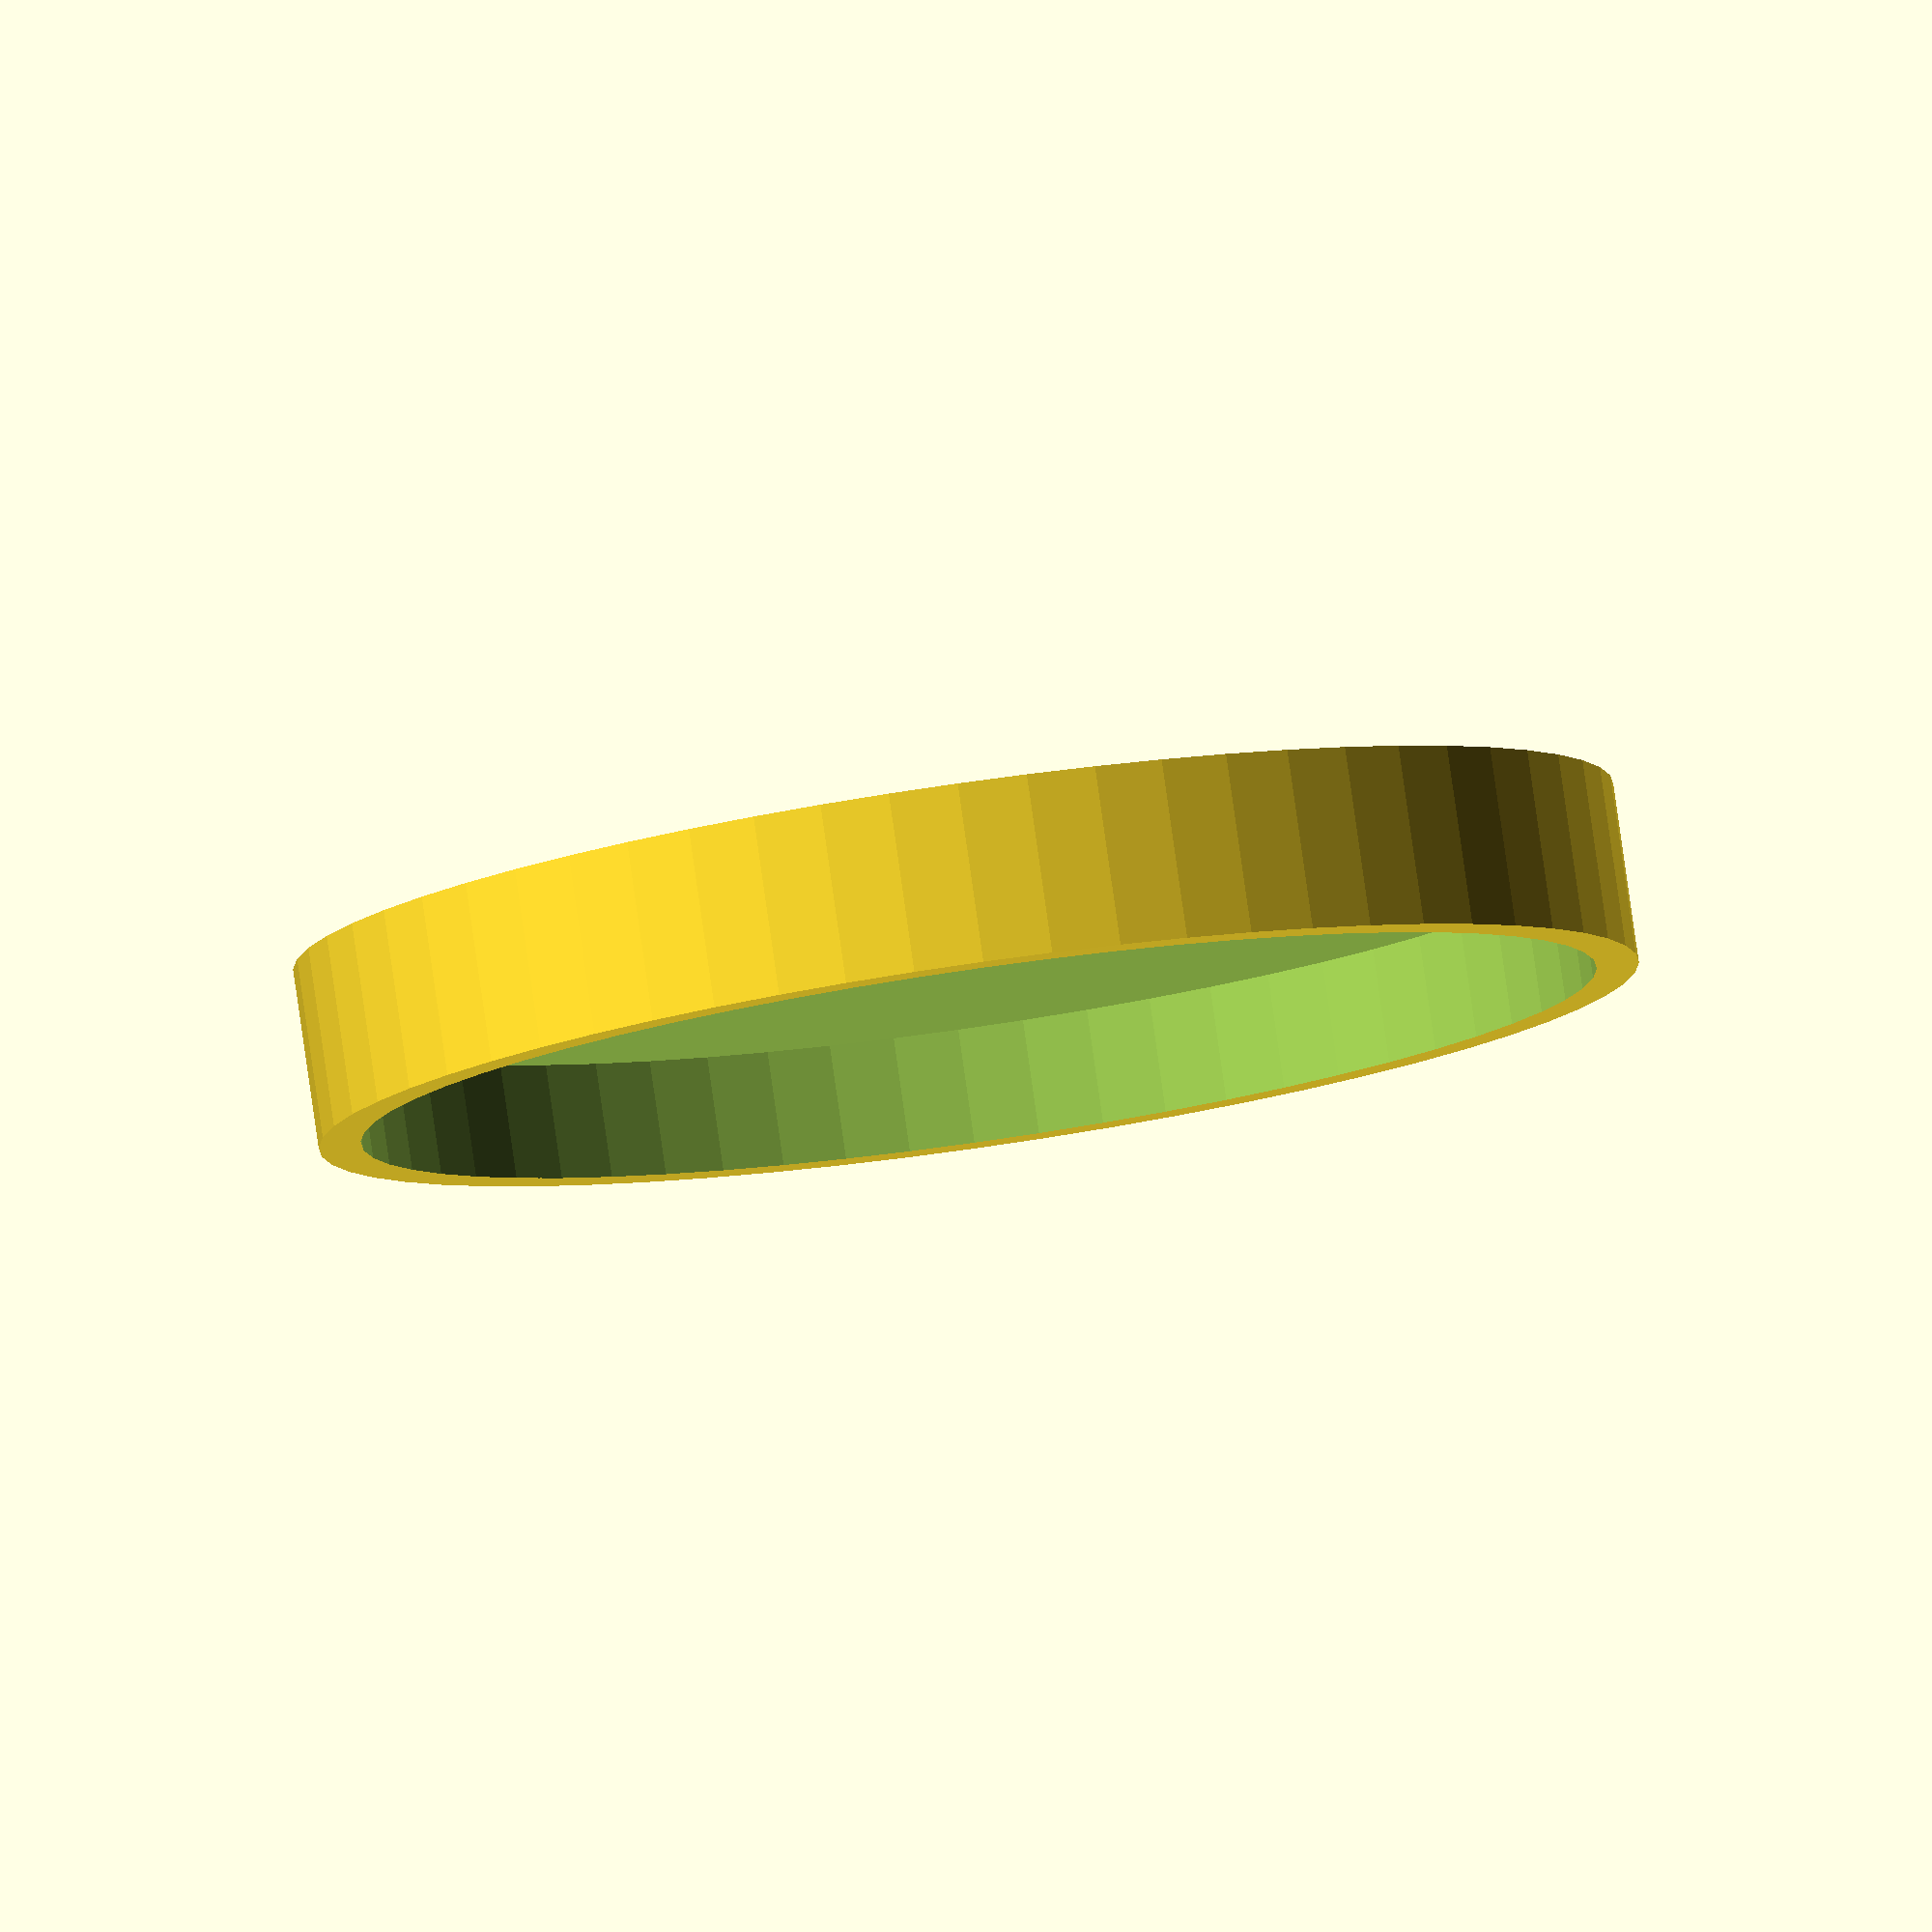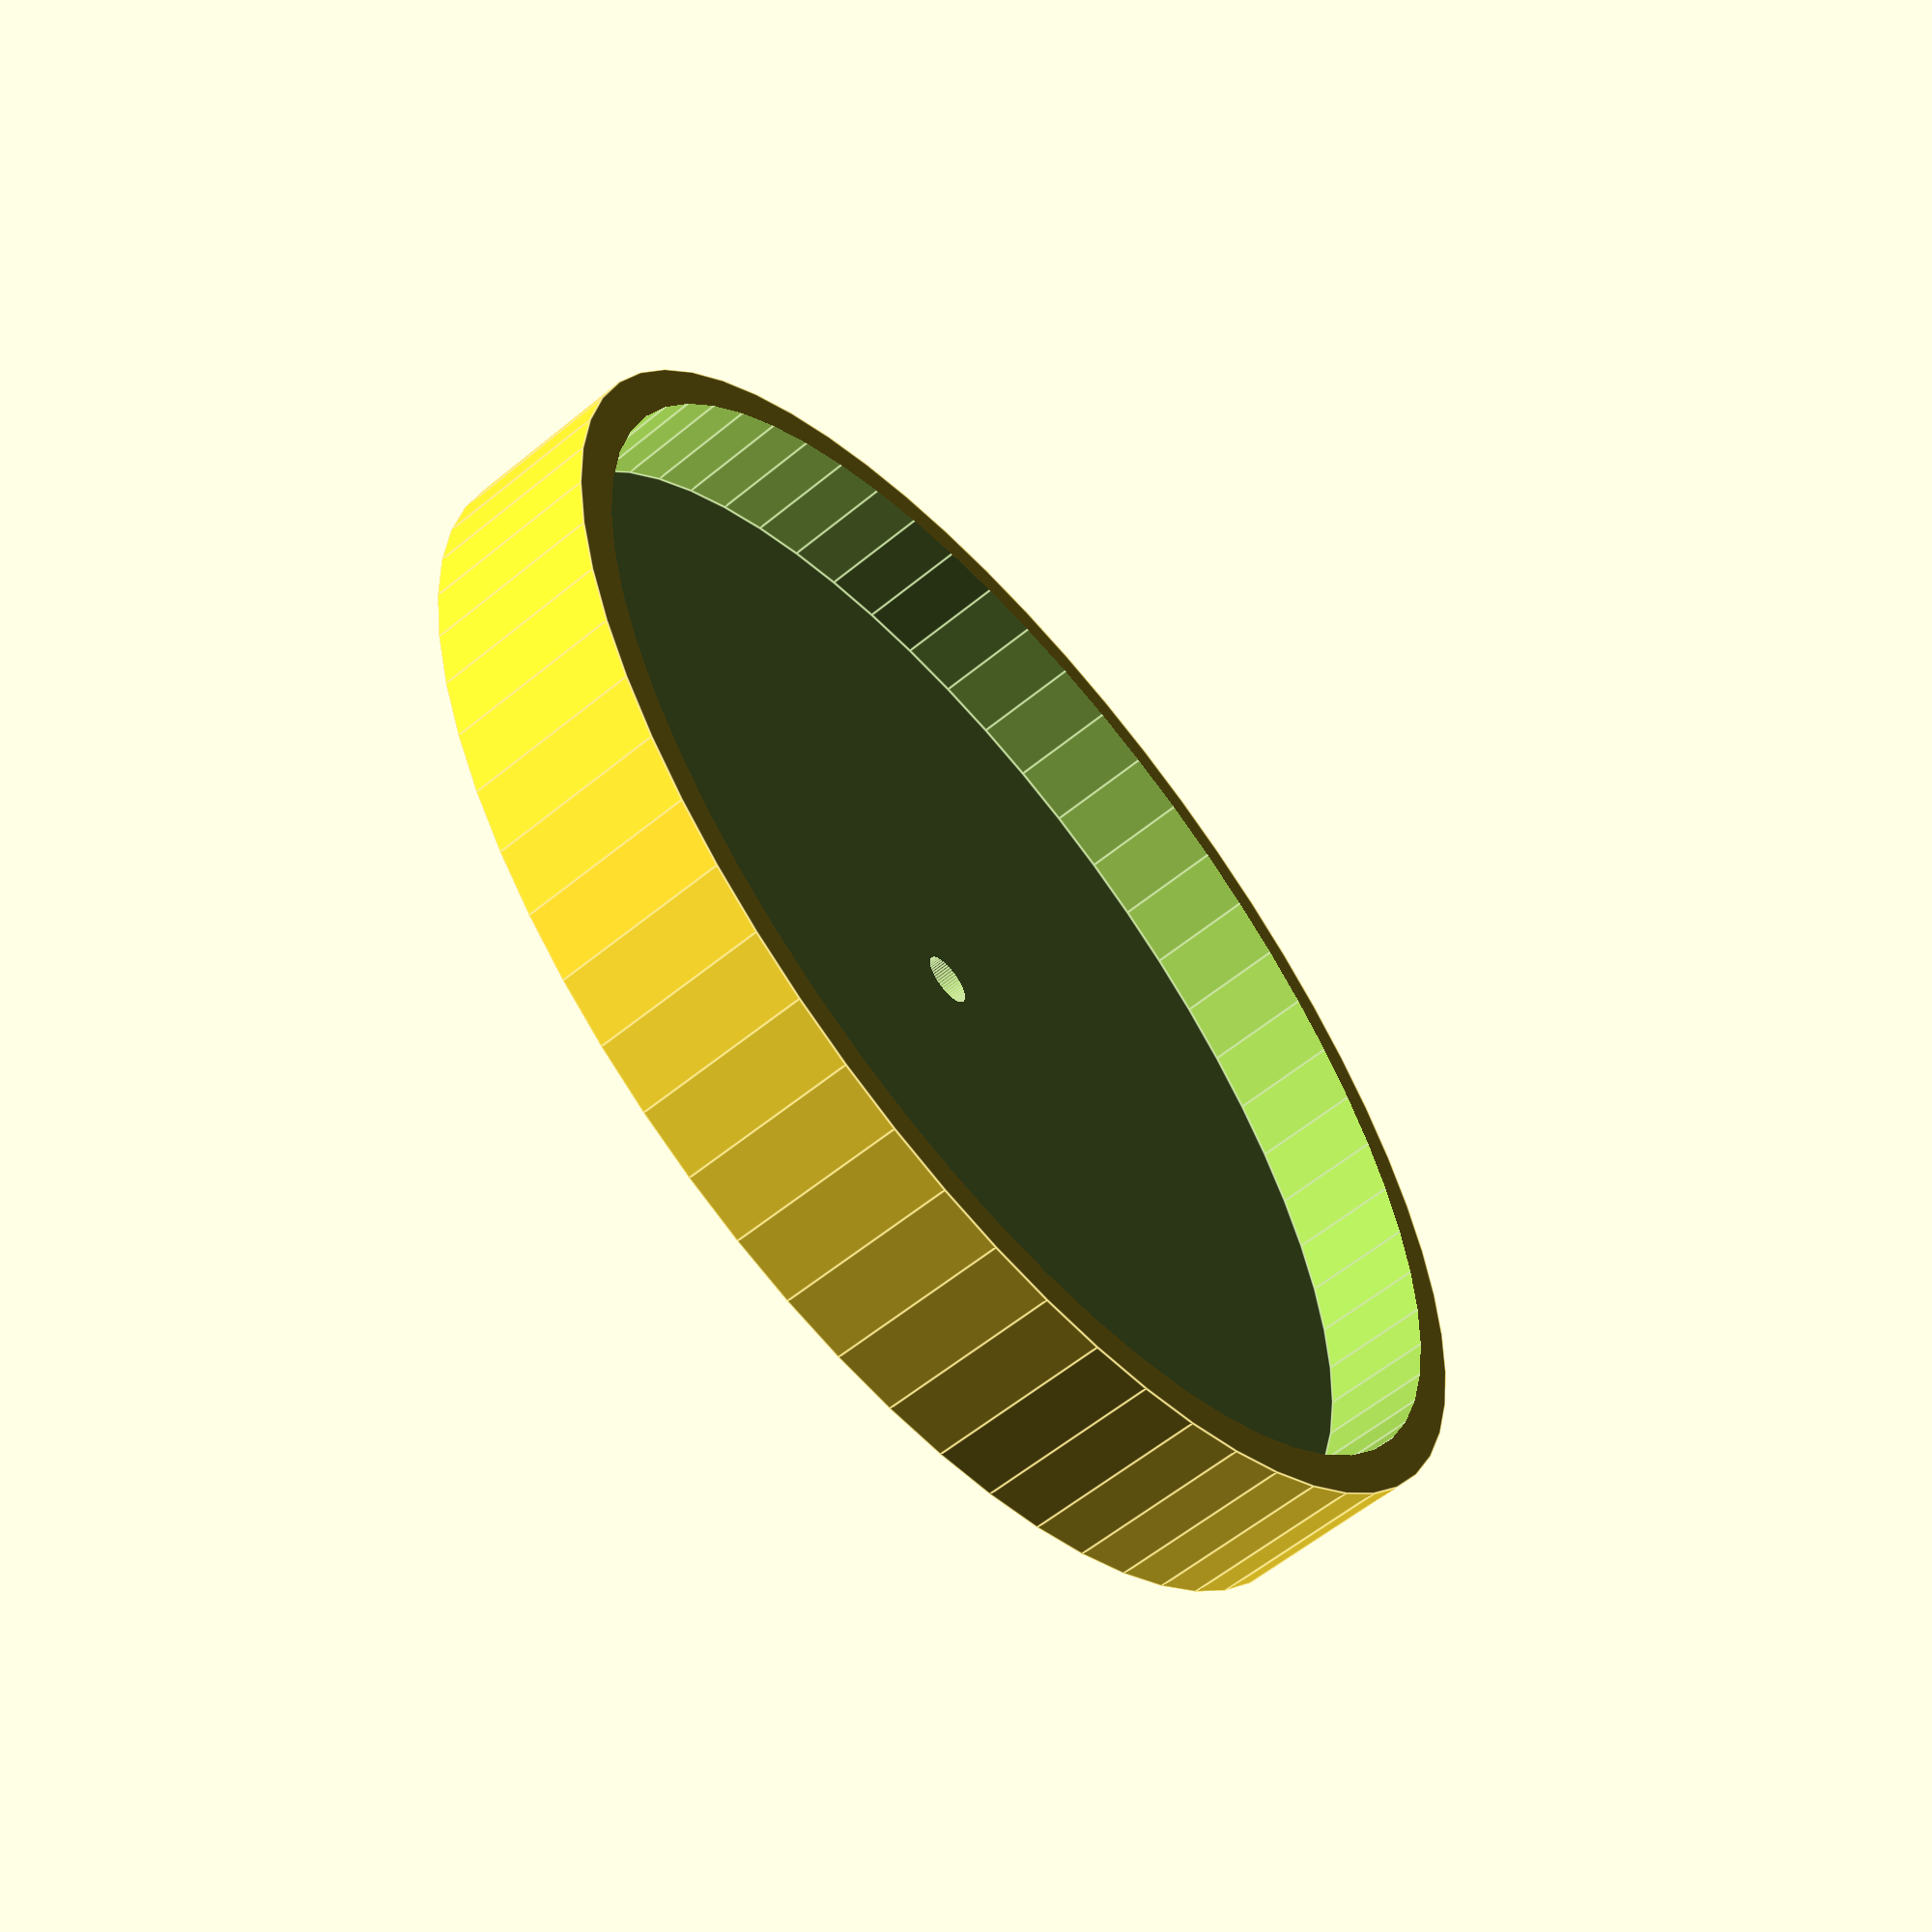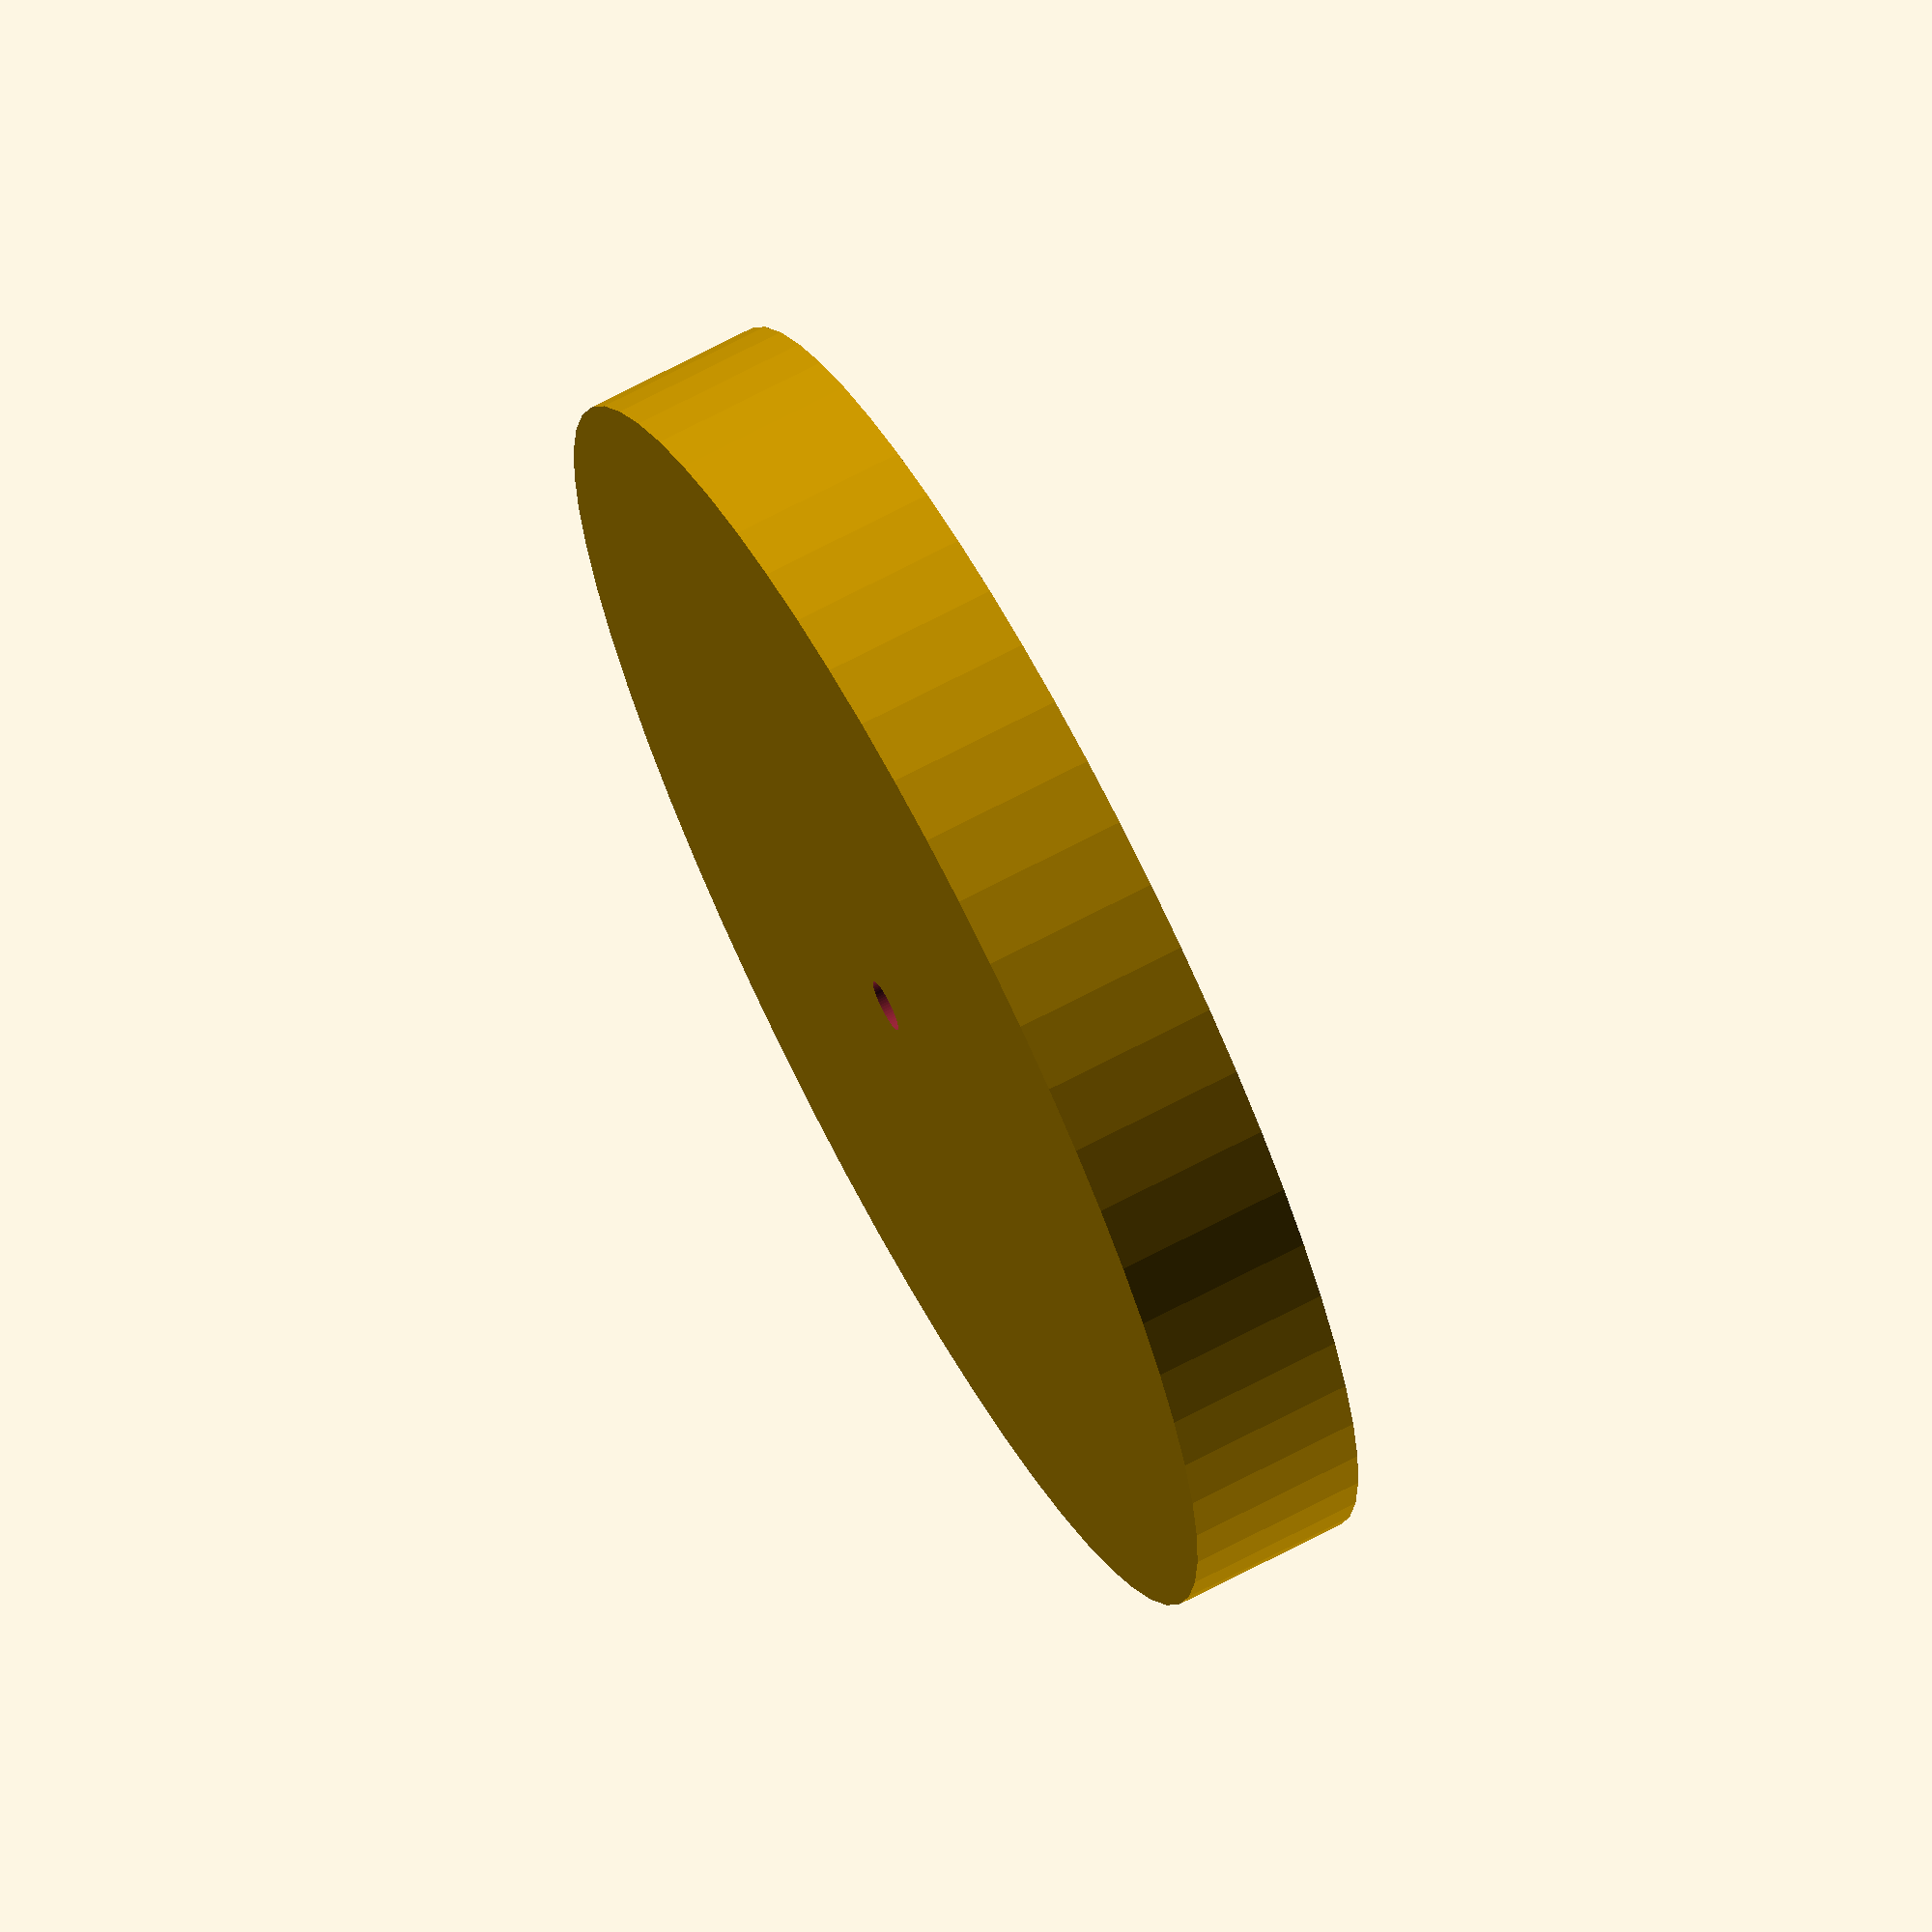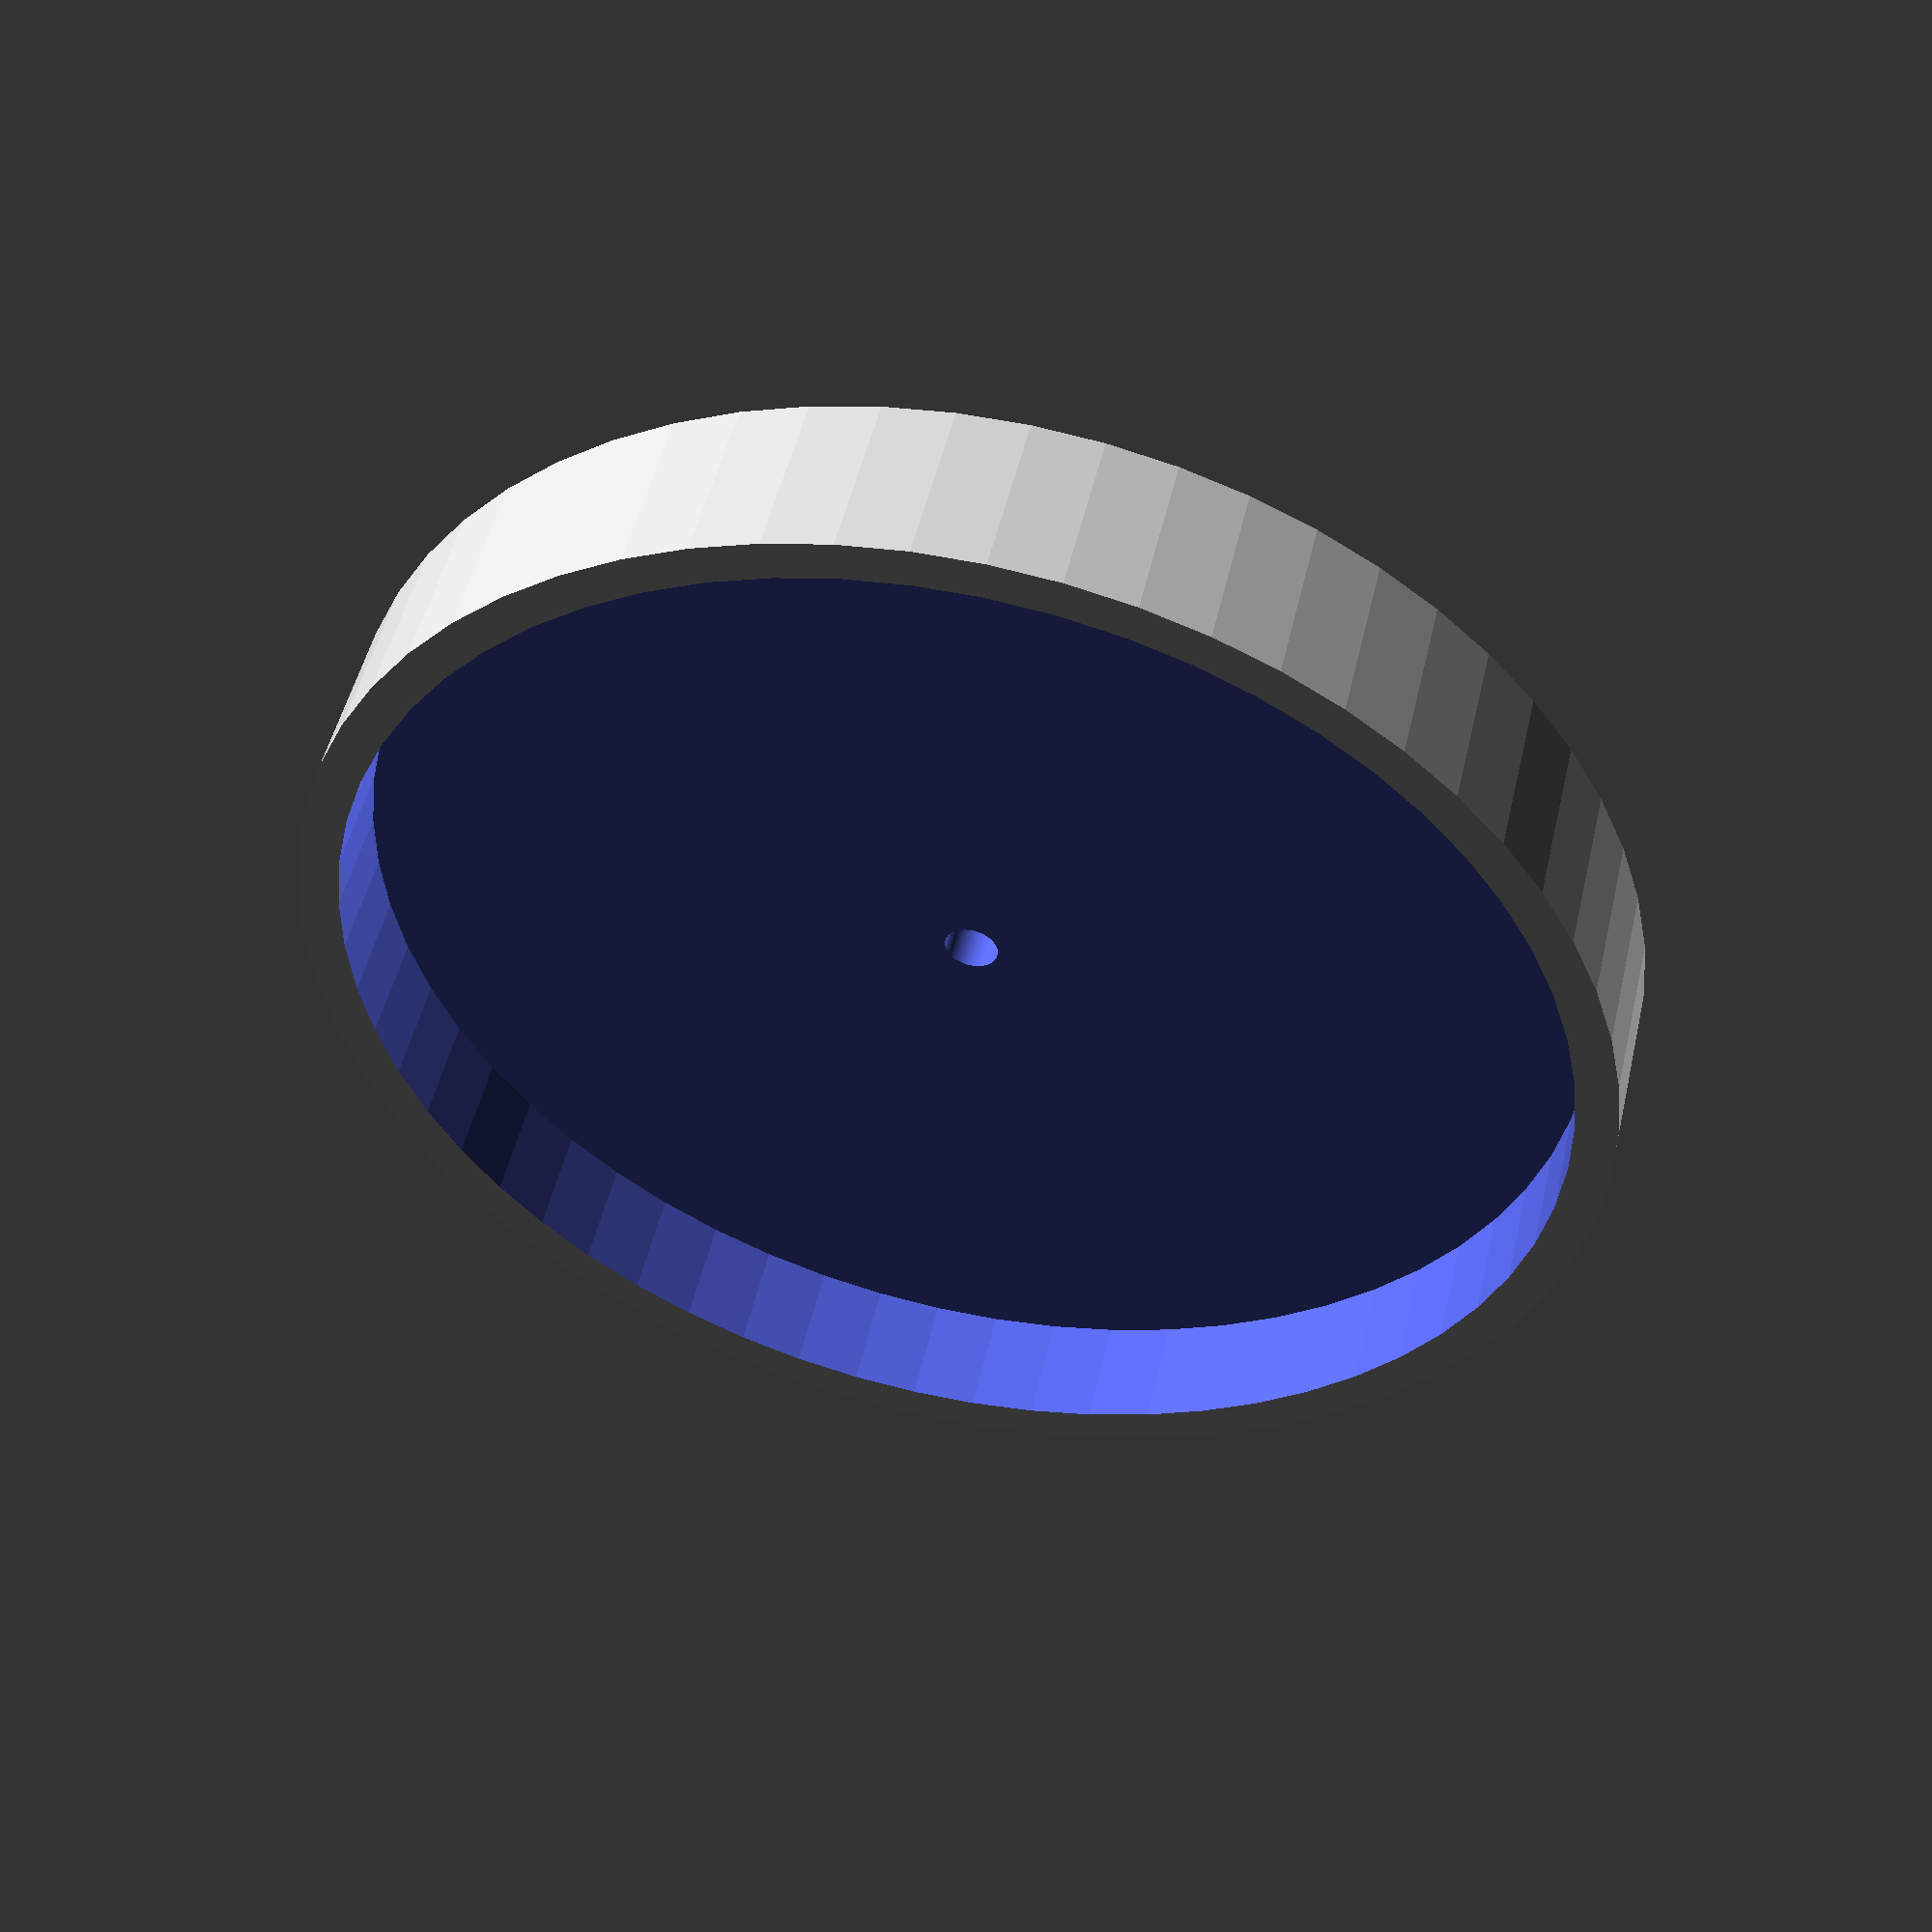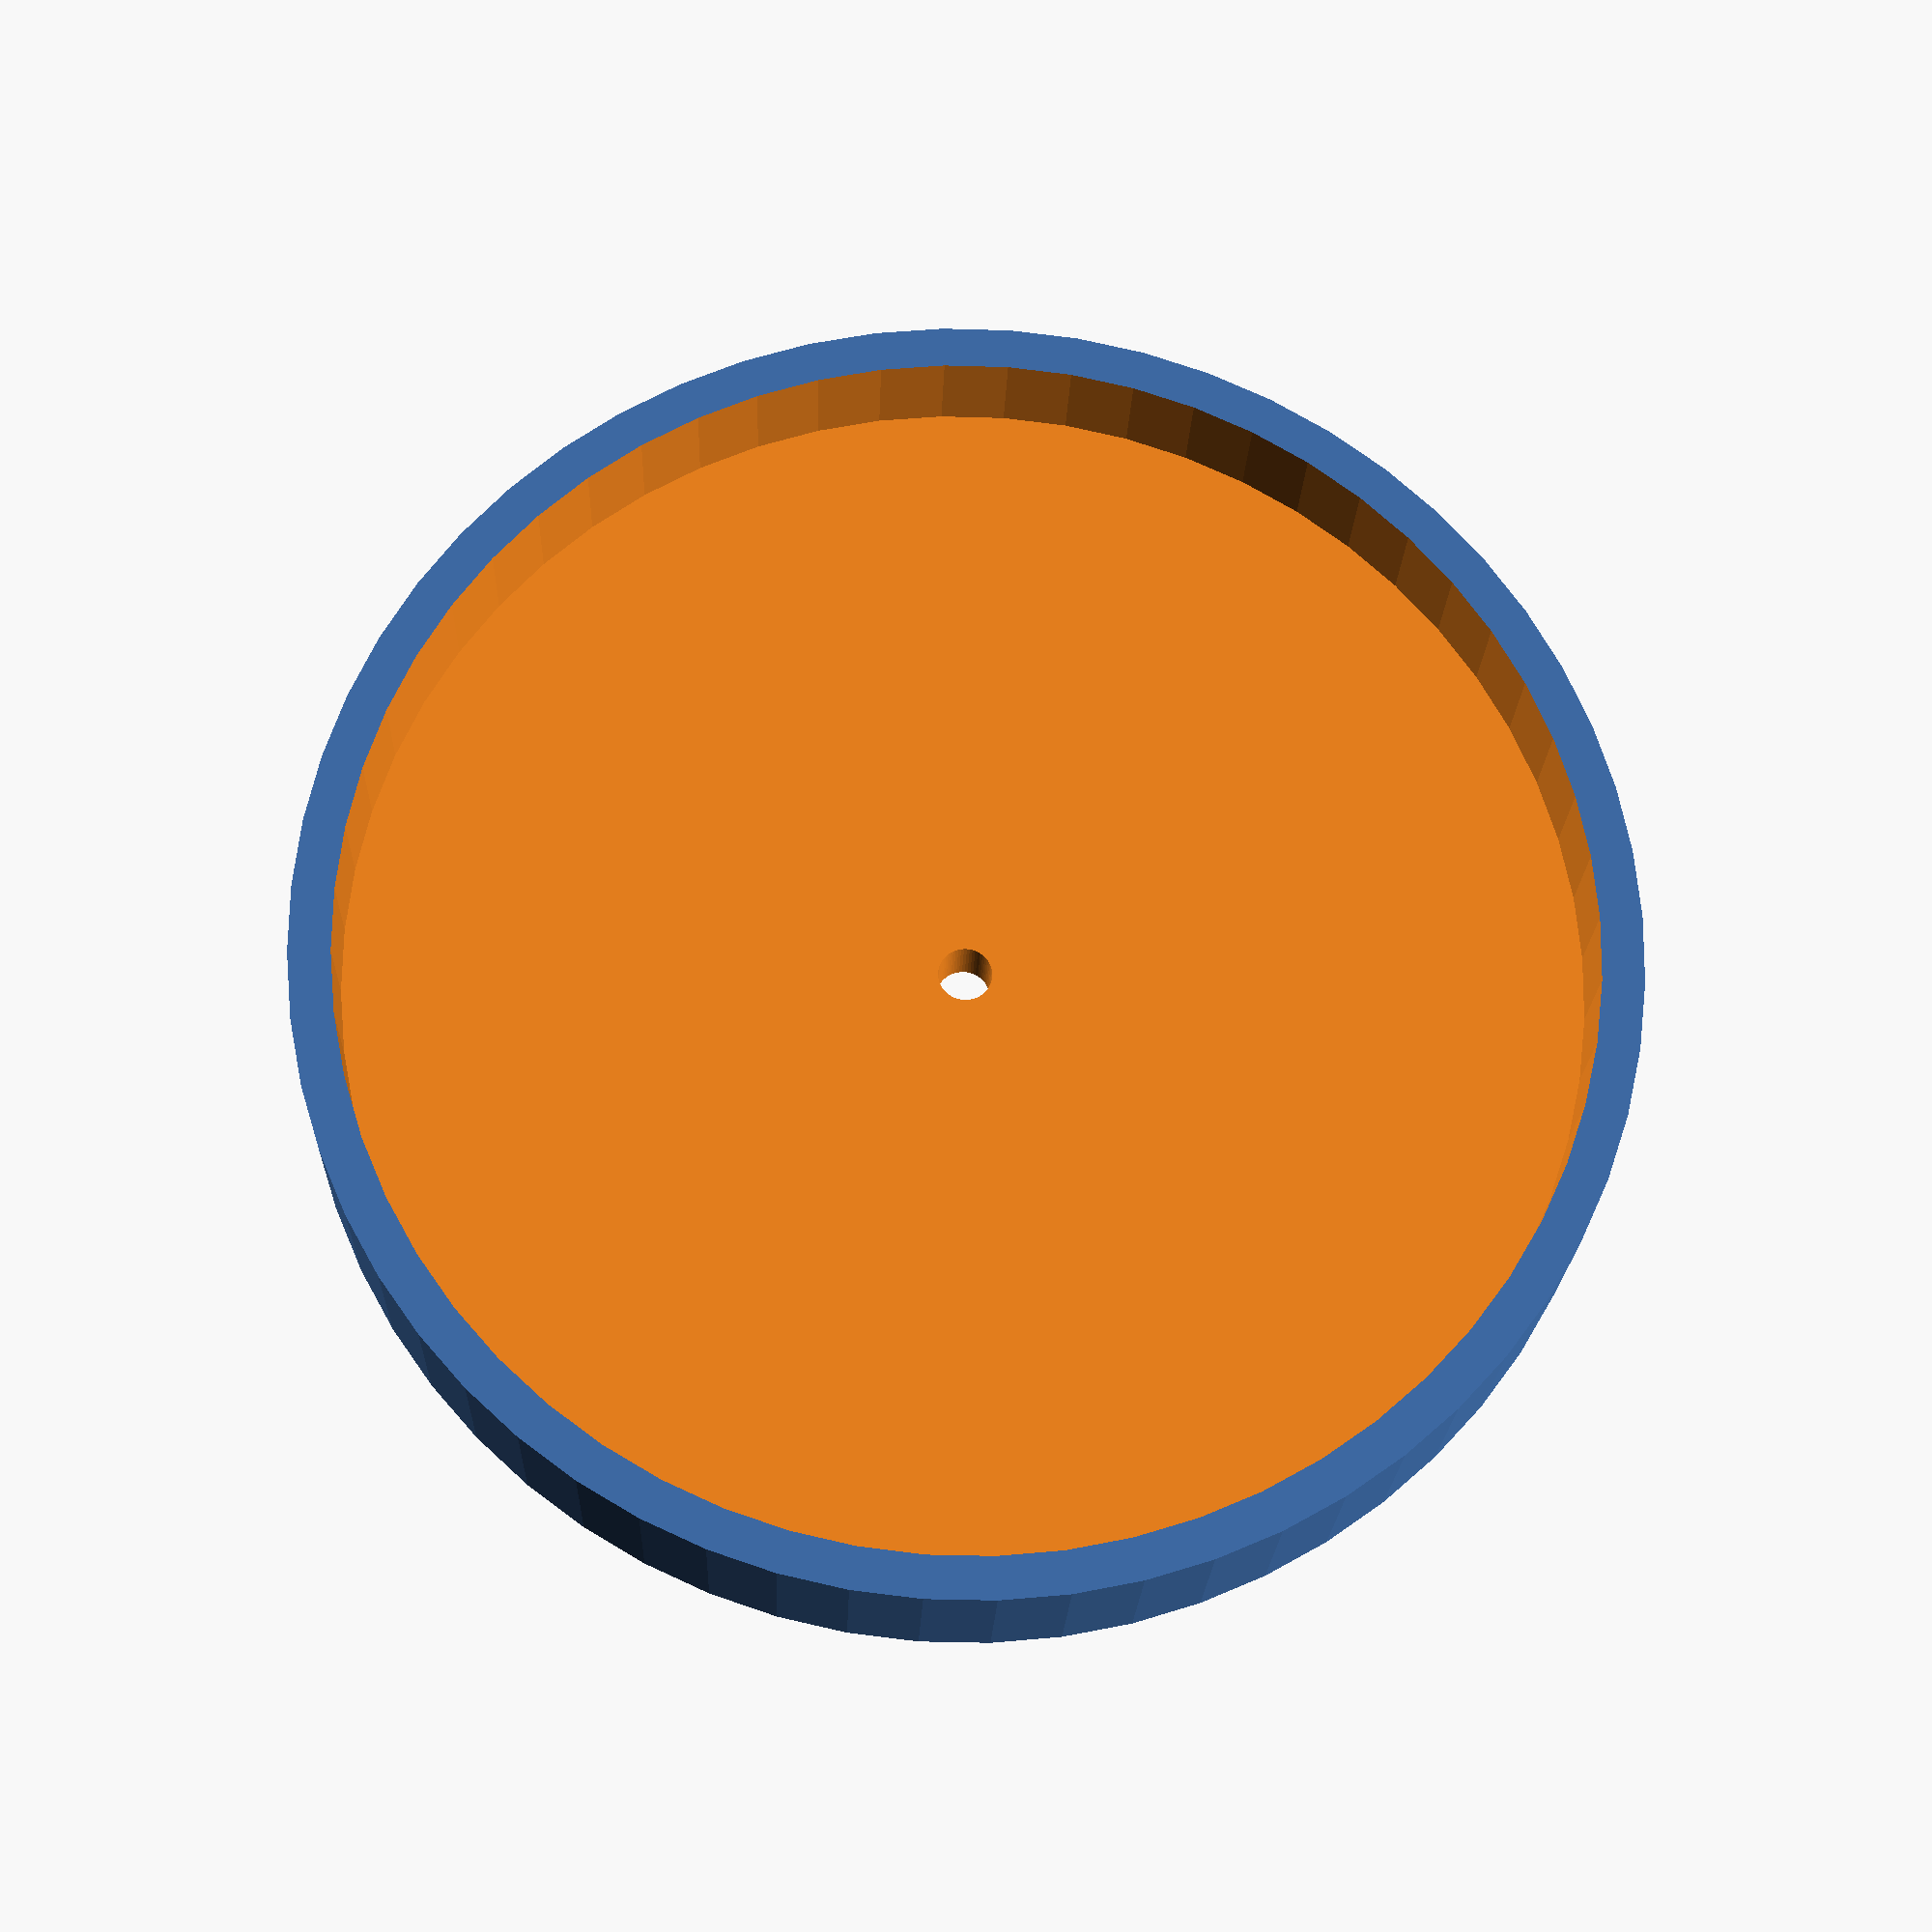
<openscad>

$fn = 60;
difference() {
  cylinder(r=11, h=3);
  translate([0,0,-0.1]) cylinder(r=10.3, h=3-1);
  cylinder(r=0.45, h=5);
}

</openscad>
<views>
elev=278.0 azim=113.6 roll=171.9 proj=o view=wireframe
elev=59.2 azim=96.2 roll=130.1 proj=p view=edges
elev=291.1 azim=49.6 roll=62.1 proj=o view=solid
elev=130.1 azim=296.6 roll=347.1 proj=p view=wireframe
elev=20.4 azim=170.3 roll=178.1 proj=p view=wireframe
</views>
